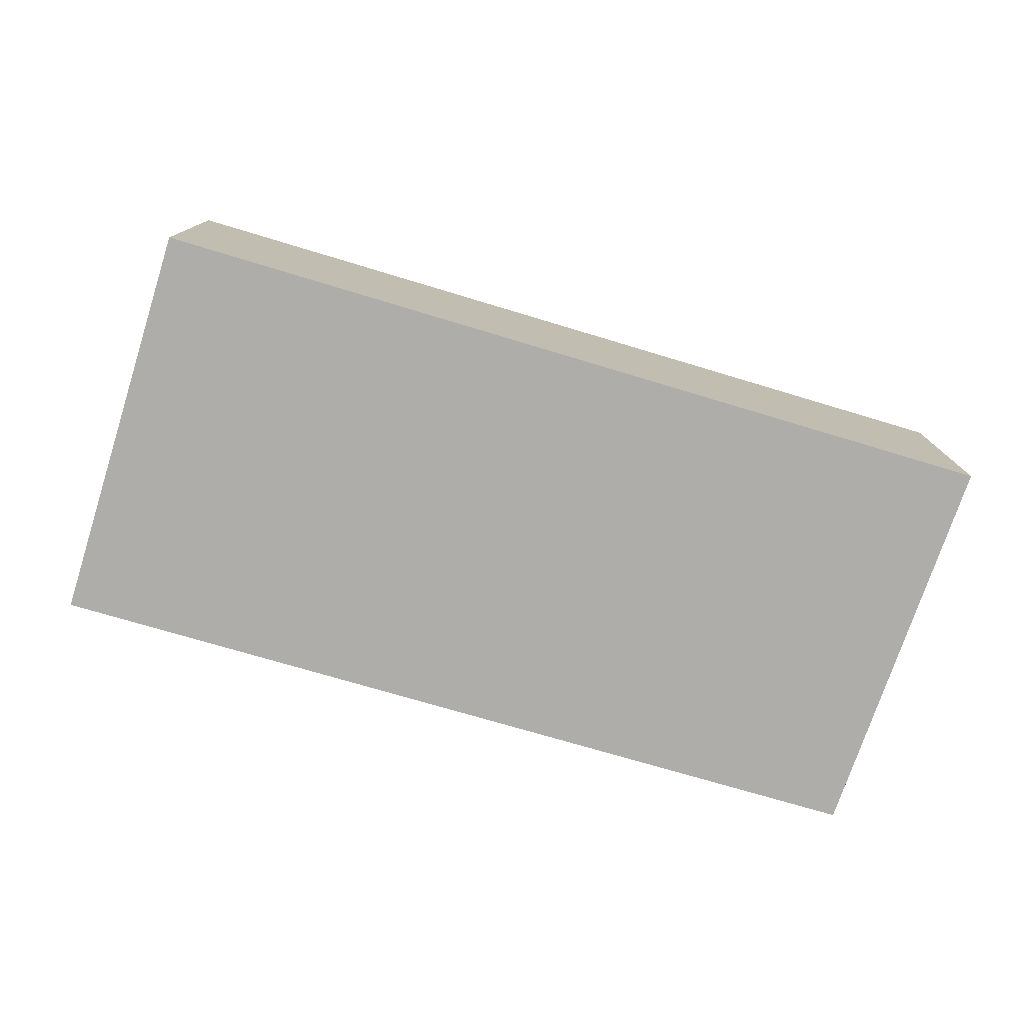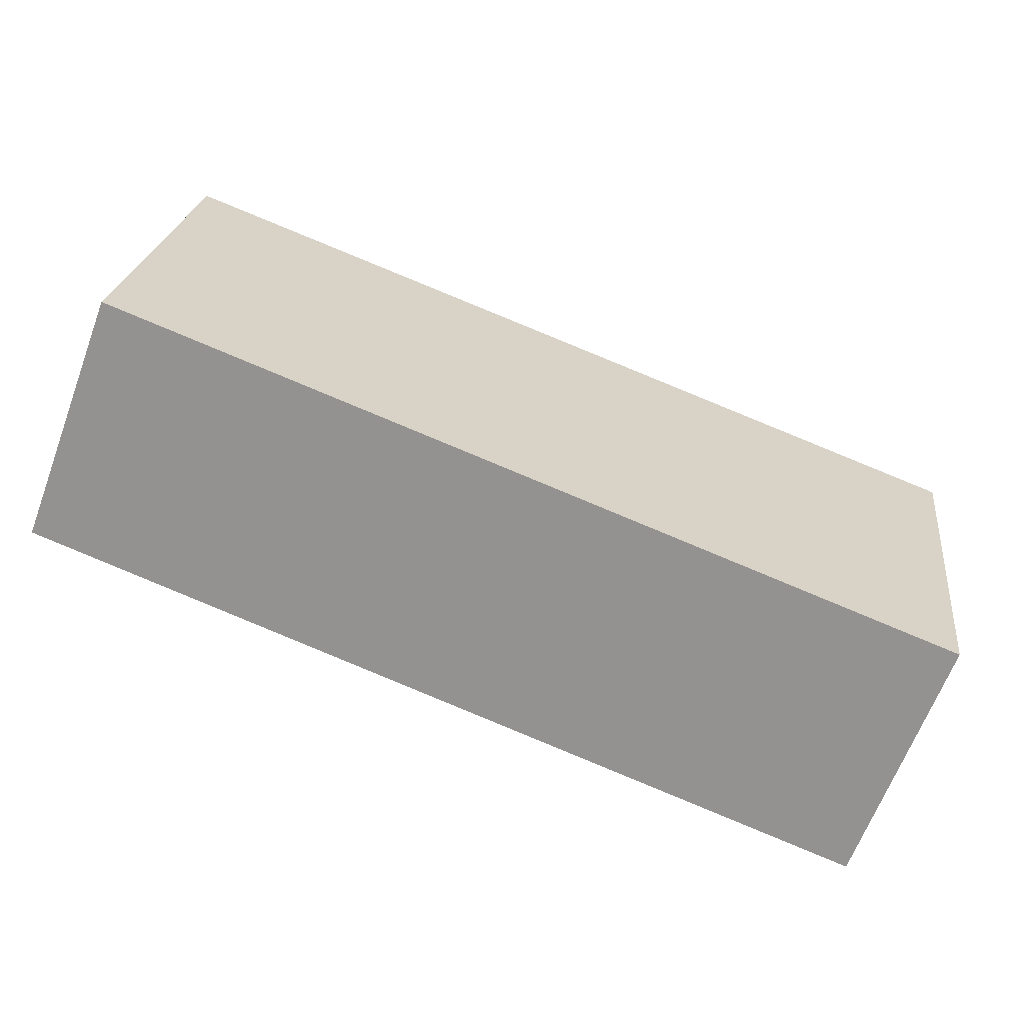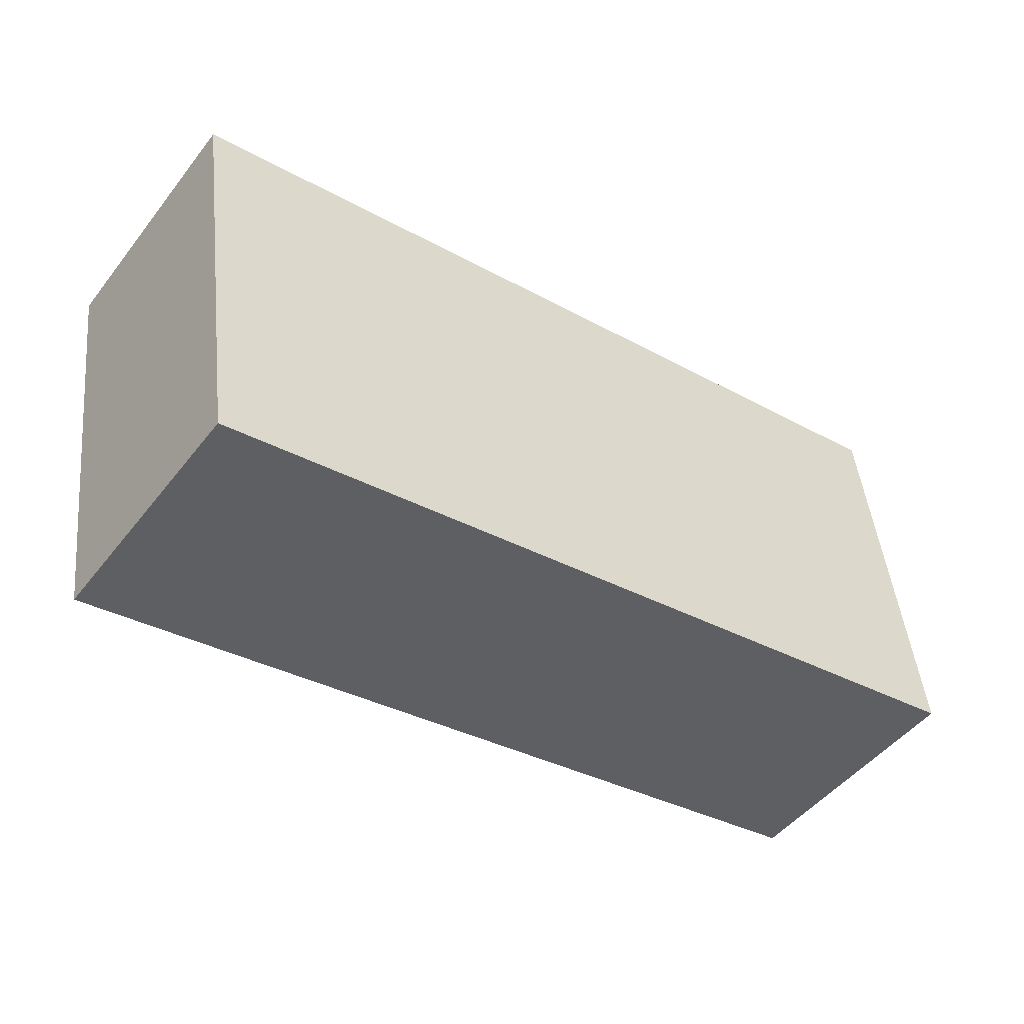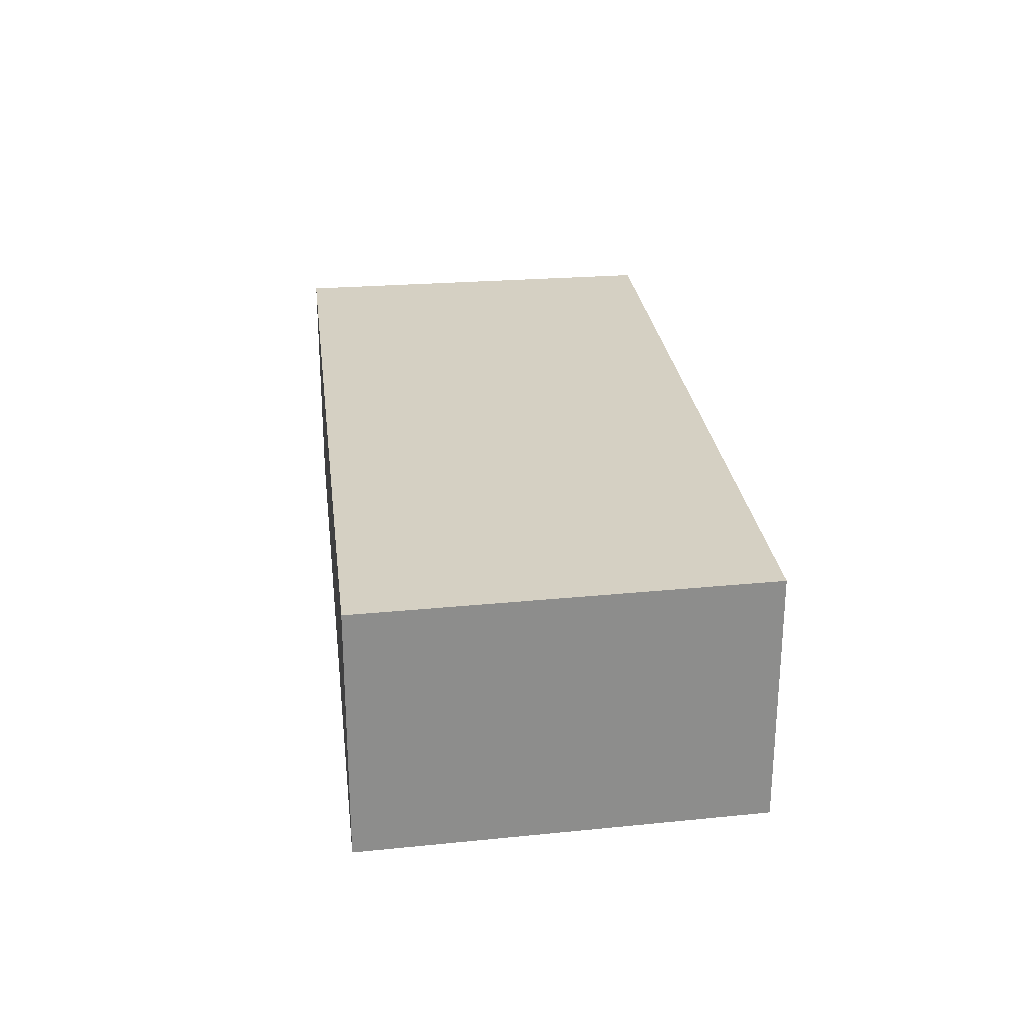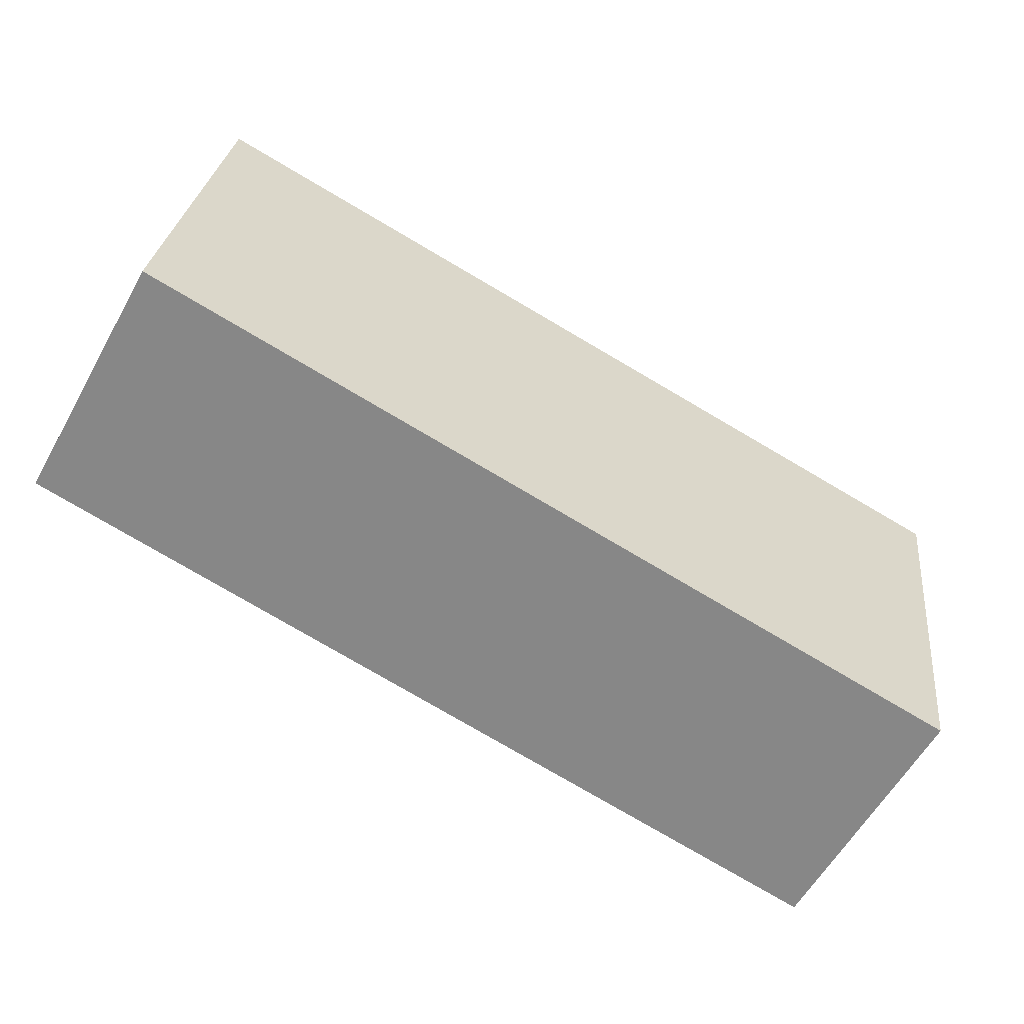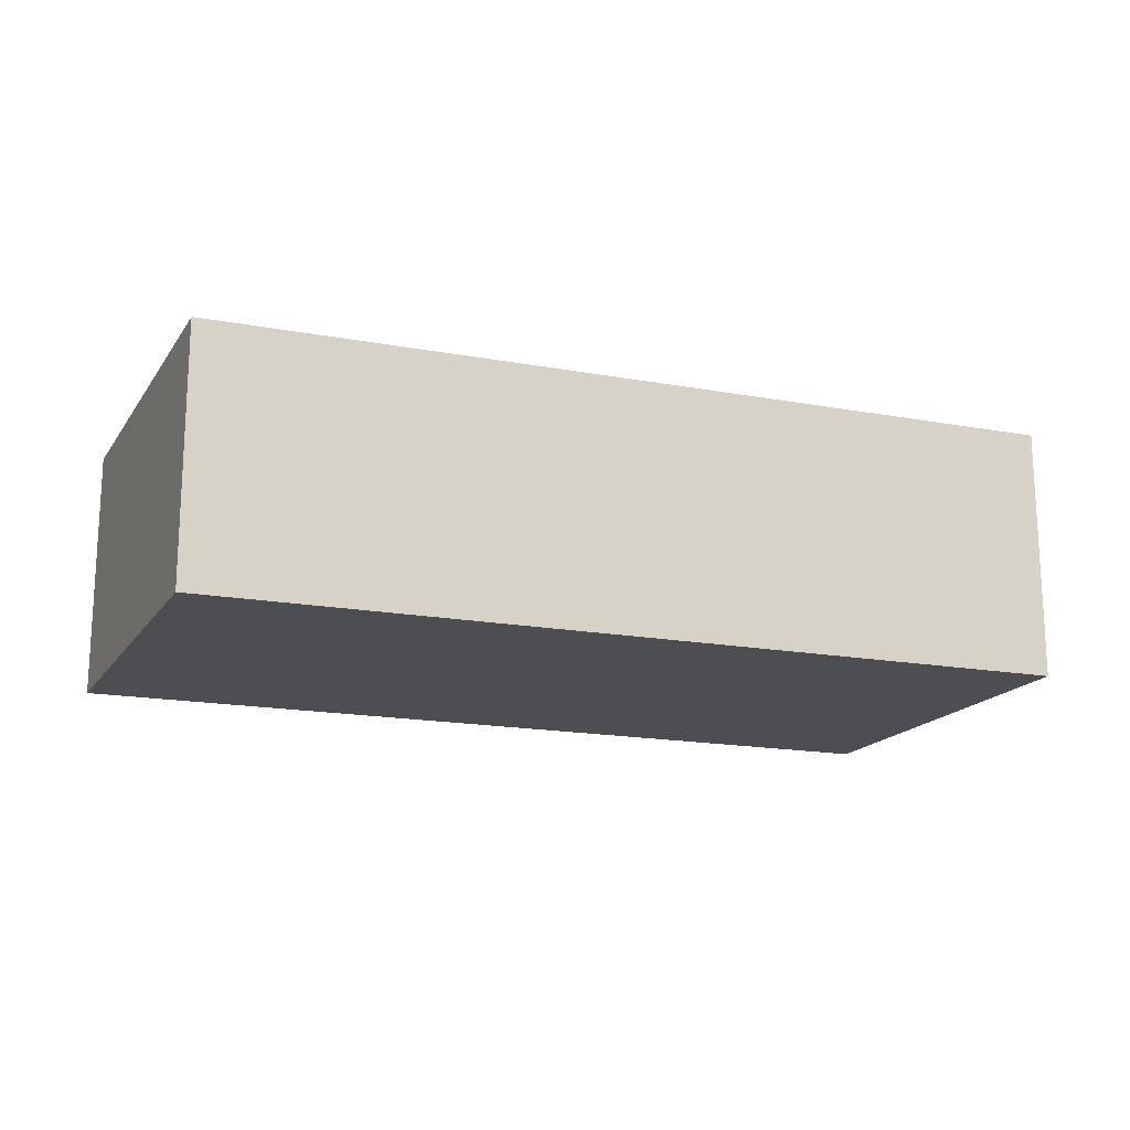
<metadata>
{"format":"obj","ext":"obj","renderer":"f3d","projection":"perspective","resolution":1024,"background":"white","views":[{"elev":-77.1,"azim":-25.3,"up":"+Y"},{"elev":-64.8,"azim":159.5,"up":"+Z"},{"elev":-48.5,"azim":-36.2,"up":"+Z"},{"elev":26.0,"azim":74.5,"up":"+Y"},{"elev":-59.3,"azim":150.8,"up":"+Z"},{"elev":-16.9,"azim":150.6,"up":"+Y"}]}
</metadata>
<code>
v  0 2.039 1.249e-16
v  7.101 2.039 -2.201
v  0.459 2.039 -3.264
v  6.945 2.039 1.056
v  7.303 2.039 -2.169
v  7.303 1.328e-16 -2.169
v  0.459 1.999e-16 -3.264
v  7.101 1.348e-16 -2.201
v  0 0 0
v  6.945 -6.466e-17 1.056
g defaultobject
f 1 2 3
f 2 1 4
f 2 4 5
f 6 2 5
f 2 6 3
f 3 6 7
f 7 6 8
f 7 1 3
f 1 7 9
f 9 4 1
f 4 9 10
f 10 5 4
f 5 10 6
f 8 9 7
f 9 8 6
f 9 6 10

</code>
